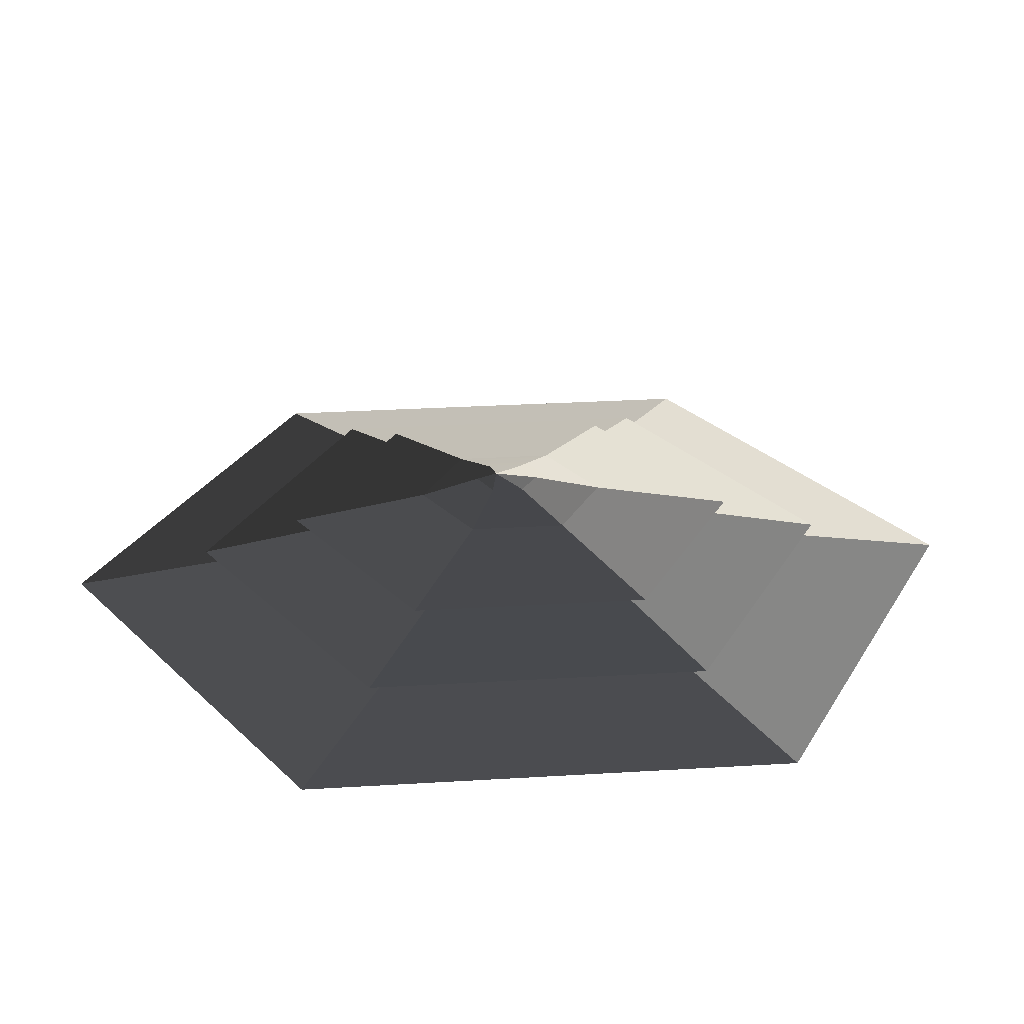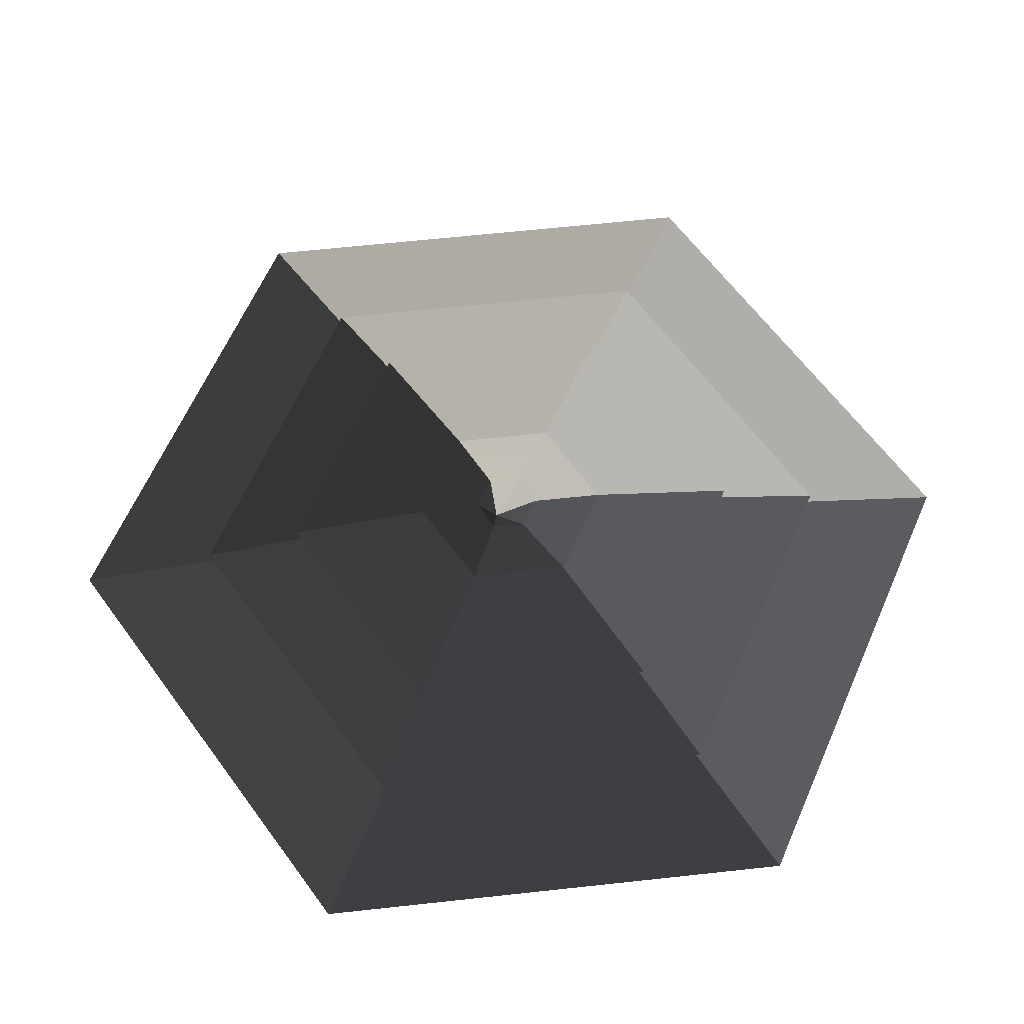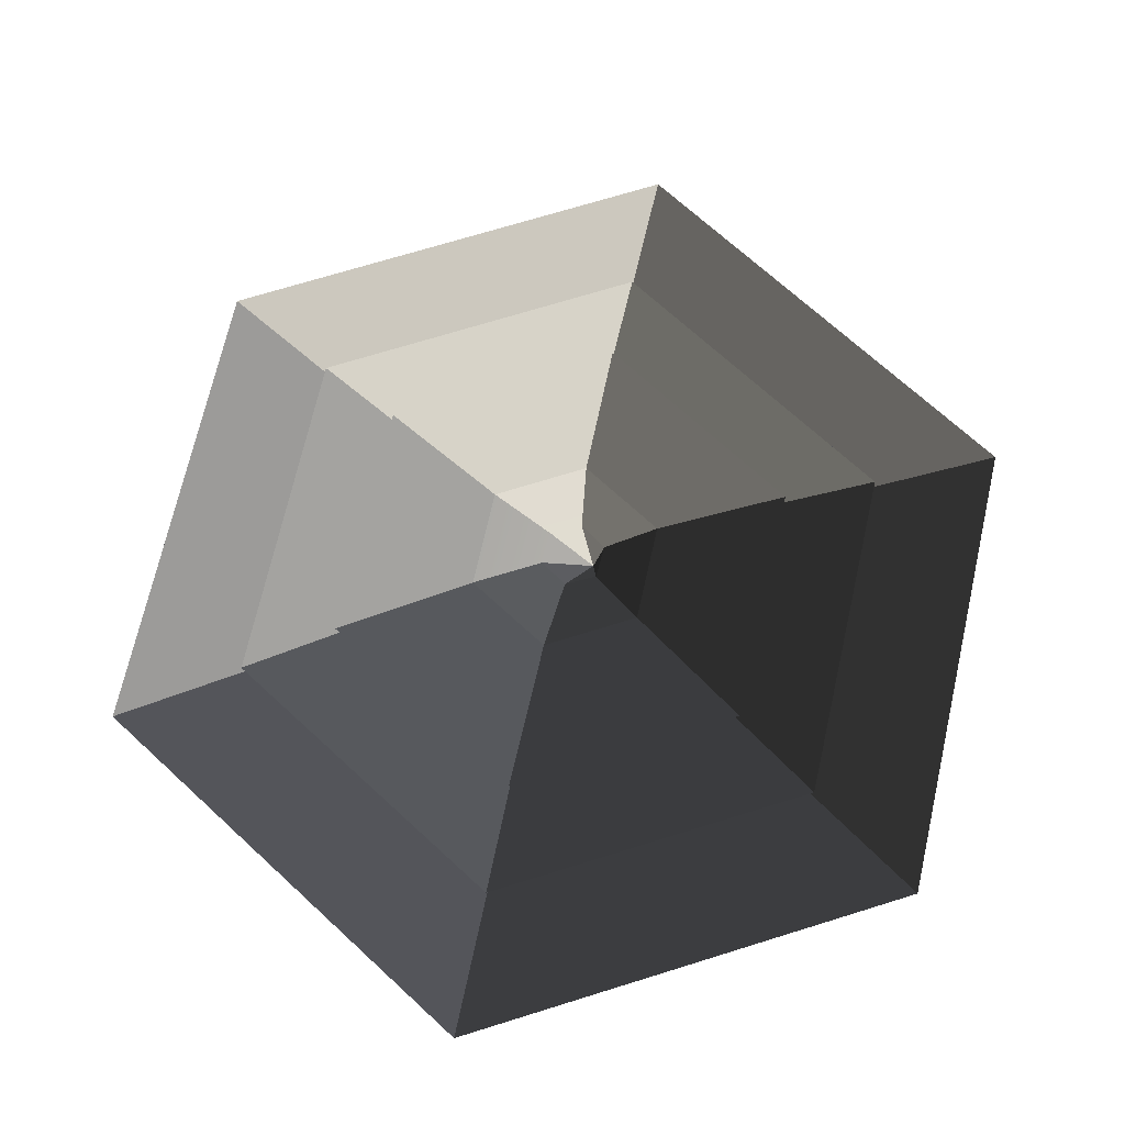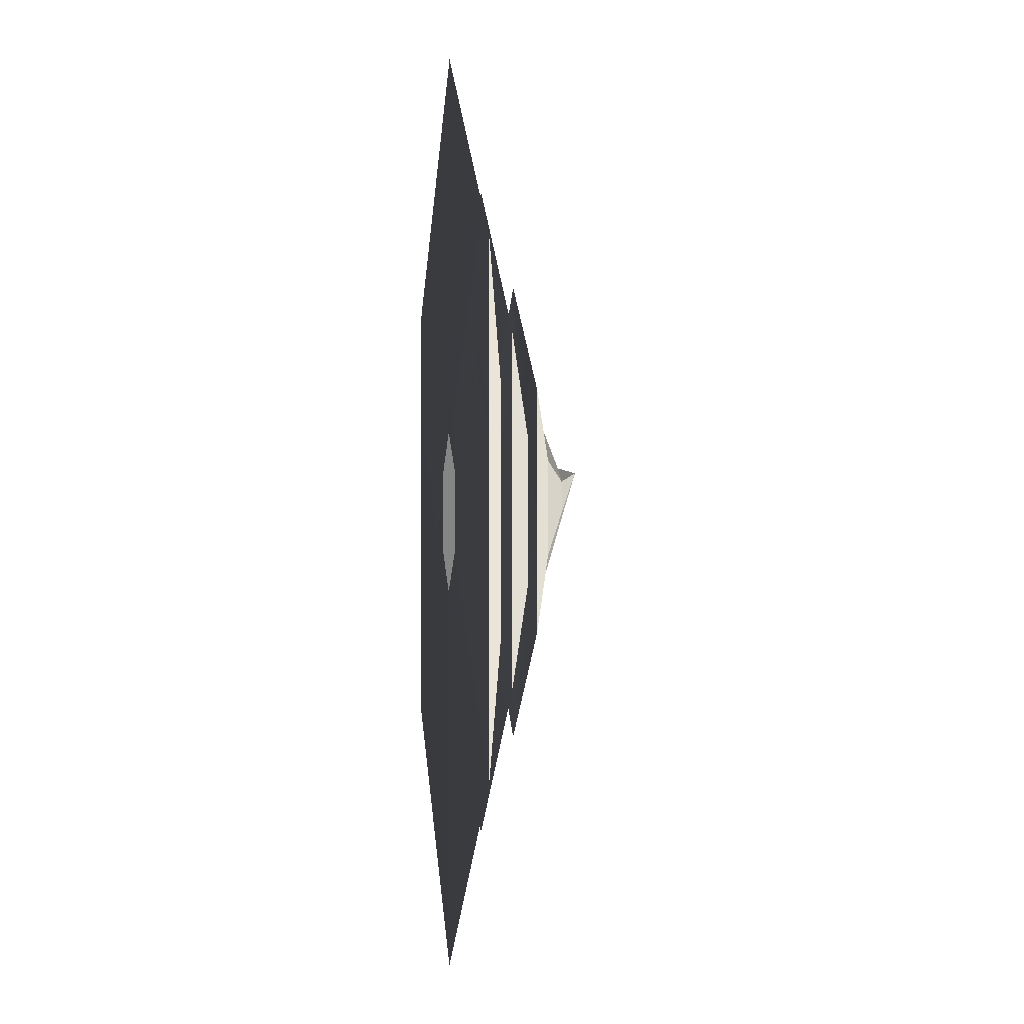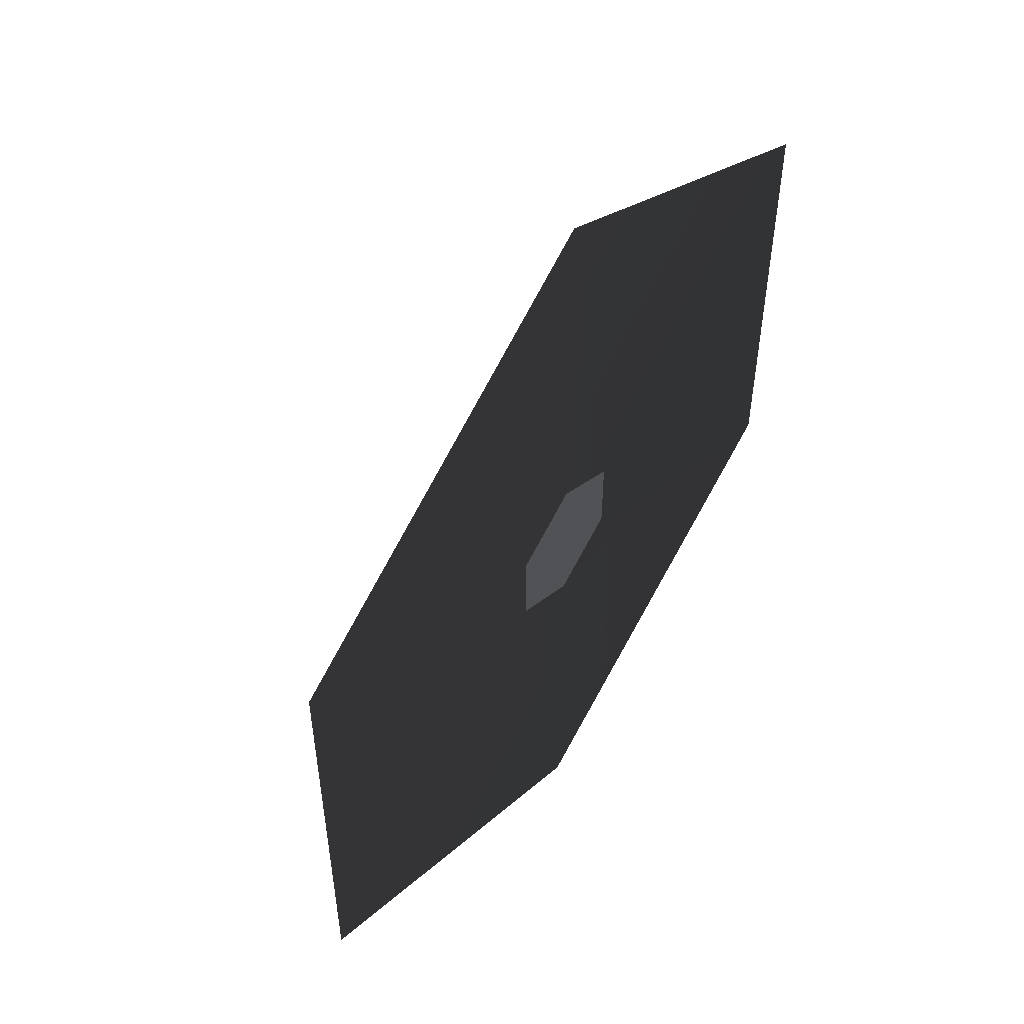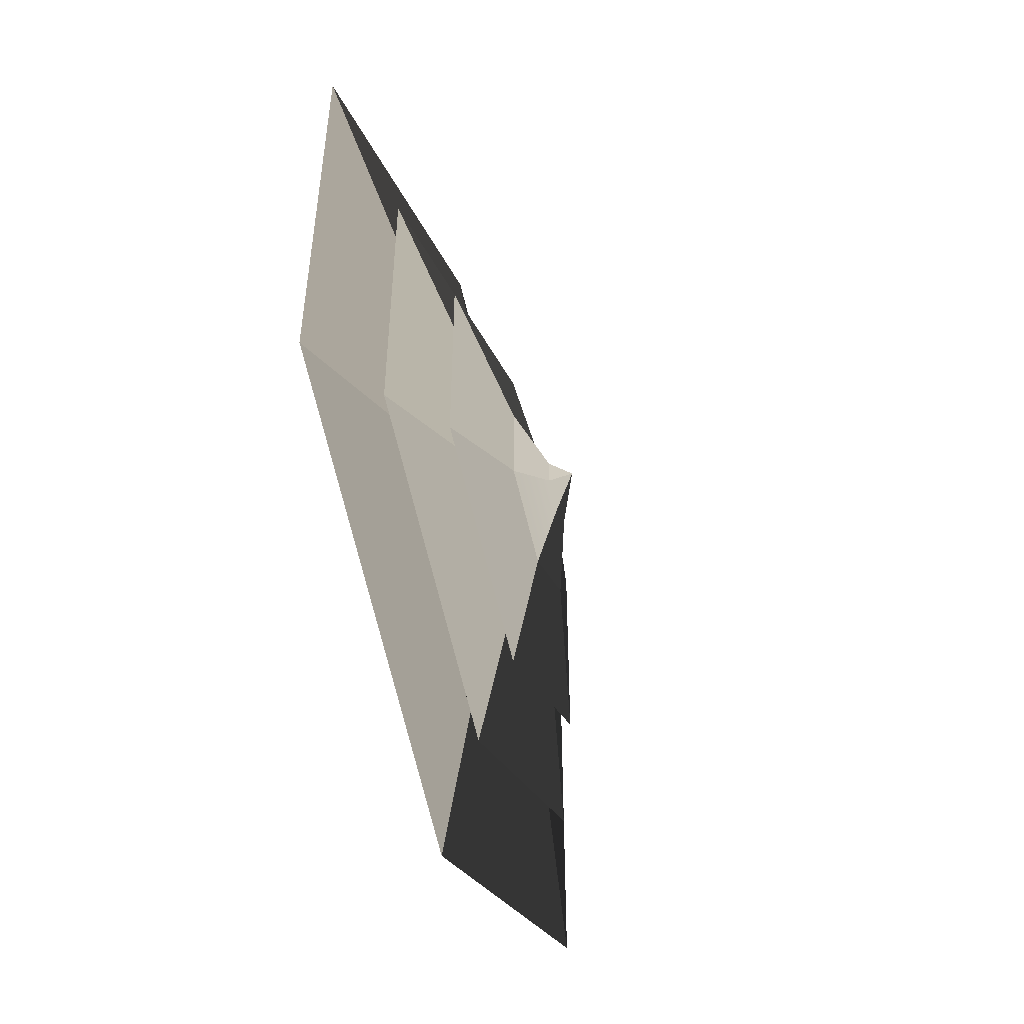
<metadata>
{"format":"obj","ext":"obj","renderer":"f3d","projection":"perspective","resolution":1024,"background":"white","views":[{"elev":28.2,"azim":-155.3,"up":"+Z"},{"elev":63.2,"azim":-156.3,"up":"+Z"},{"elev":70.1,"azim":132.7,"up":"+Z"},{"elev":-0.3,"azim":-96.4,"up":"+Y"},{"elev":54.1,"azim":124.3,"up":"+Y"},{"elev":-52.0,"azim":-72.7,"up":"+Y"}]}
</metadata>
<code>
v 0.1665 5.511 7.848
v 3.358 3.483 7.863
v 8.563e-07 4.898 10
v 3.358 3.483 7.863
v 3.192 -0.2776 7.899
v 8.563e-07 4.898 10
v 3.192 -0.2776 7.899
v -0.1665 -2.009 7.919
v 8.563e-07 4.898 10
v 9.941 -5.277 5.32
v -1.926e-06 -11.02 5.32
v -0.1665 -2.009 7.919
v -3.358 0.01899 7.904
v 8.563e-07 4.898 10
v -1.926e-06 -11.02 5.32
v -9.941 -5.277 5.32
v -3.358 0.01899 7.904
v -3.192 3.779 7.869
v 8.563e-07 4.898 10
v -3.192 3.779 7.869
v 0.1665 5.511 7.848
v 8.563e-07 4.898 10
v -49.3 28.46 -5.908
v 9.954e-06 56.93 -5.908
v 4.961e-06 28.37 -2
v -24.57 14.19 -2
v -34.96 20.18 -1.937
v 7.058e-06 40.37 -1.937
v 3.08e-06 17.61 2.21
v -15.25 8.806 2.21
v -9.941 6.202 5.32
v 2.088e-06 11.94 5.32
v 0.1665 5.511 7.848
v -3.192 3.779 7.869
v -49.3 -28.46 -5.908
v -49.3 28.46 -5.908
v -24.57 14.19 -2
v -24.57 -14.19 -2
v -34.96 -20.18 -1.937
v -34.96 20.18 -1.937
v -15.25 8.806 2.21
v -15.25 -8.806 2.21
v -9.941 -5.277 5.32
v -9.941 6.202 5.32
v -3.192 3.779 7.869
v -3.358 0.01899 7.904
v -9.954e-06 -56.93 -5.908
v -49.3 -28.46 -5.908
v -24.57 -14.19 -2
v -4.961e-06 -28.37 -2
v -7.058e-06 -40.37 -1.937
v -34.96 -20.18 -1.937
v -15.25 -8.806 2.21
v -3.08e-06 -17.61 2.21
v 49.3 -28.46 -5.908
v -9.954e-06 -56.93 -5.908
v -4.961e-06 -28.37 -2
v 24.57 -14.19 -2
v 34.96 -20.18 -1.937
v -7.058e-06 -40.37 -1.937
v -3.08e-06 -17.61 2.21
v 15.25 -8.806 2.21
v 49.3 28.46 -5.908
v 49.3 -28.46 -5.908
v 24.57 -14.19 -2
v 24.57 14.19 -2
v 34.96 20.18 -1.937
v 34.96 -20.18 -1.937
v 15.25 -8.806 2.21
v 15.25 8.806 2.21
v 9.941 6.202 5.32
v 9.941 -5.277 5.32
v 3.192 -0.2776 7.899
v 3.358 3.483 7.863
v 9.954e-06 56.93 -5.908
v 49.3 28.46 -5.908
v 24.57 14.19 -2
v 4.961e-06 28.37 -2
v 7.058e-06 40.37 -1.937
v 34.96 20.18 -1.937
v 15.25 8.806 2.21
v 3.08e-06 17.61 2.21
v 2.088e-06 11.94 5.32
v 9.941 6.202 5.32
v 3.358 3.483 7.863
v 0.1665 5.511 7.848
v 3.08e-06 17.61 2.21
v 15.25 8.806 2.21
v 24.52 14.15 2.151
v 4.95e-06 28.31 2.151
v 24.52 -14.15 2.151
v 15.25 -8.806 2.21
v -4.95e-06 -28.31 2.151
v -3.08e-06 -17.61 2.21
v -24.52 -14.15 2.151
v -15.25 -8.806 2.21
v -24.52 14.15 2.151
v -15.25 8.806 2.21
v 4.95e-06 28.31 2.151
v 24.52 14.15 2.151
v 9.941 6.202 5.32
v 2.088e-06 11.94 5.32
v 24.52 14.15 2.151
v 24.52 -14.15 2.151
v 9.941 -5.277 5.32
v 9.941 6.202 5.32
v 24.52 -14.15 2.151
v -4.95e-06 -28.31 2.151
v -1.926e-06 -11.02 5.32
v 9.941 -5.277 5.32
v -4.95e-06 -28.31 2.151
v -24.52 -14.15 2.151
v -9.941 -5.277 5.32
v -1.926e-06 -11.02 5.32
v -24.52 -14.15 2.151
v -24.52 14.15 2.151
v -9.941 6.202 5.32
v -9.941 -5.277 5.32
v -24.52 14.15 2.151
v 4.95e-06 28.31 2.151
v 2.088e-06 11.94 5.32
v -9.941 6.202 5.32
v 4.961e-06 28.37 -2
v 24.57 14.19 -2
v 34.96 20.18 -1.937
v 7.058e-06 40.37 -1.937
v 34.96 -20.18 -1.937
v 24.57 -14.19 -2
v -7.058e-06 -40.37 -1.937
v -4.961e-06 -28.37 -2
v -34.96 -20.18 -1.937
v -24.57 -14.19 -2
v -34.96 20.18 -1.937
v -24.57 14.19 -2
v 1.748e-06 10 -6
v 8.66 5 -6
v 49.3 28.46 -5.908
v 9.954e-06 56.93 -5.908
v 49.3 -28.46 -5.908
v 8.66 -5 -6
v -9.954e-06 -56.93 -5.908
v -1.748e-06 -10 -6
v -49.3 -28.46 -5.908
v -8.66 -5 -6
v -49.3 28.46 -5.908
v -8.66 5 -6
g Cylinder_049_1236_17
f 1 3 2
f 4 6 5
f 7 9 8
f 10 7 8
f 10 8 11
f 12 14 13
f 15 12 13
f 15 13 16
f 17 19 18
f 20 22 21
f 23 25 24
f 23 26 25
f 27 29 28
f 27 30 29
f 31 33 32
f 31 34 33
f 35 37 36
f 35 38 37
f 39 41 40
f 39 42 41
f 43 45 44
f 43 46 45
f 47 49 48
f 47 50 49
f 51 53 52
f 51 54 53
f 55 57 56
f 55 58 57
f 59 61 60
f 59 62 61
f 63 65 64
f 63 66 65
f 67 69 68
f 67 70 69
f 71 73 72
f 71 74 73
f 75 77 76
f 75 78 77
f 79 81 80
f 79 82 81
f 83 85 84
f 83 86 85
f 87 89 88
f 87 90 89
f 88 89 91
f 88 91 92
f 92 91 93
f 92 93 94
f 94 93 95
f 94 95 96
f 96 95 97
f 96 97 98
f 98 90 87
f 98 97 90
f 99 101 100
f 99 102 101
f 103 105 104
f 103 106 105
f 107 109 108
f 107 110 109
f 111 113 112
f 111 114 113
f 115 117 116
f 115 118 117
f 119 121 120
f 119 122 121
f 123 125 124
f 123 126 125
f 124 125 127
f 124 127 128
f 128 127 129
f 128 129 130
f 130 129 131
f 130 131 132
f 132 131 133
f 132 133 134
f 134 126 123
f 134 133 126
f 135 137 136
f 135 138 137
f 136 137 139
f 136 139 140
f 140 139 141
f 140 141 142
f 142 141 143
f 142 143 144
f 144 143 145
f 144 145 146
f 146 138 135
f 146 145 138

</code>
